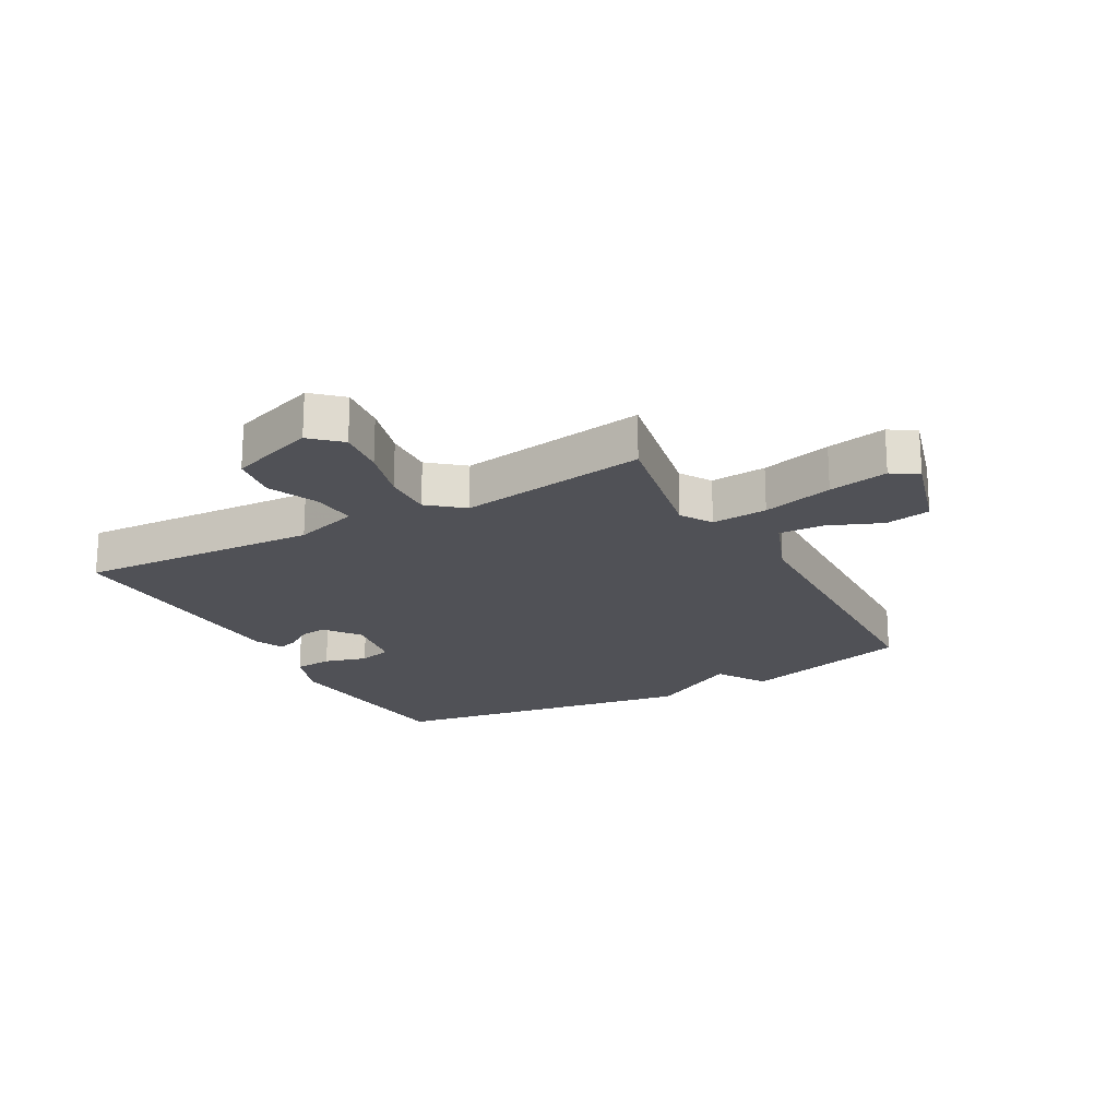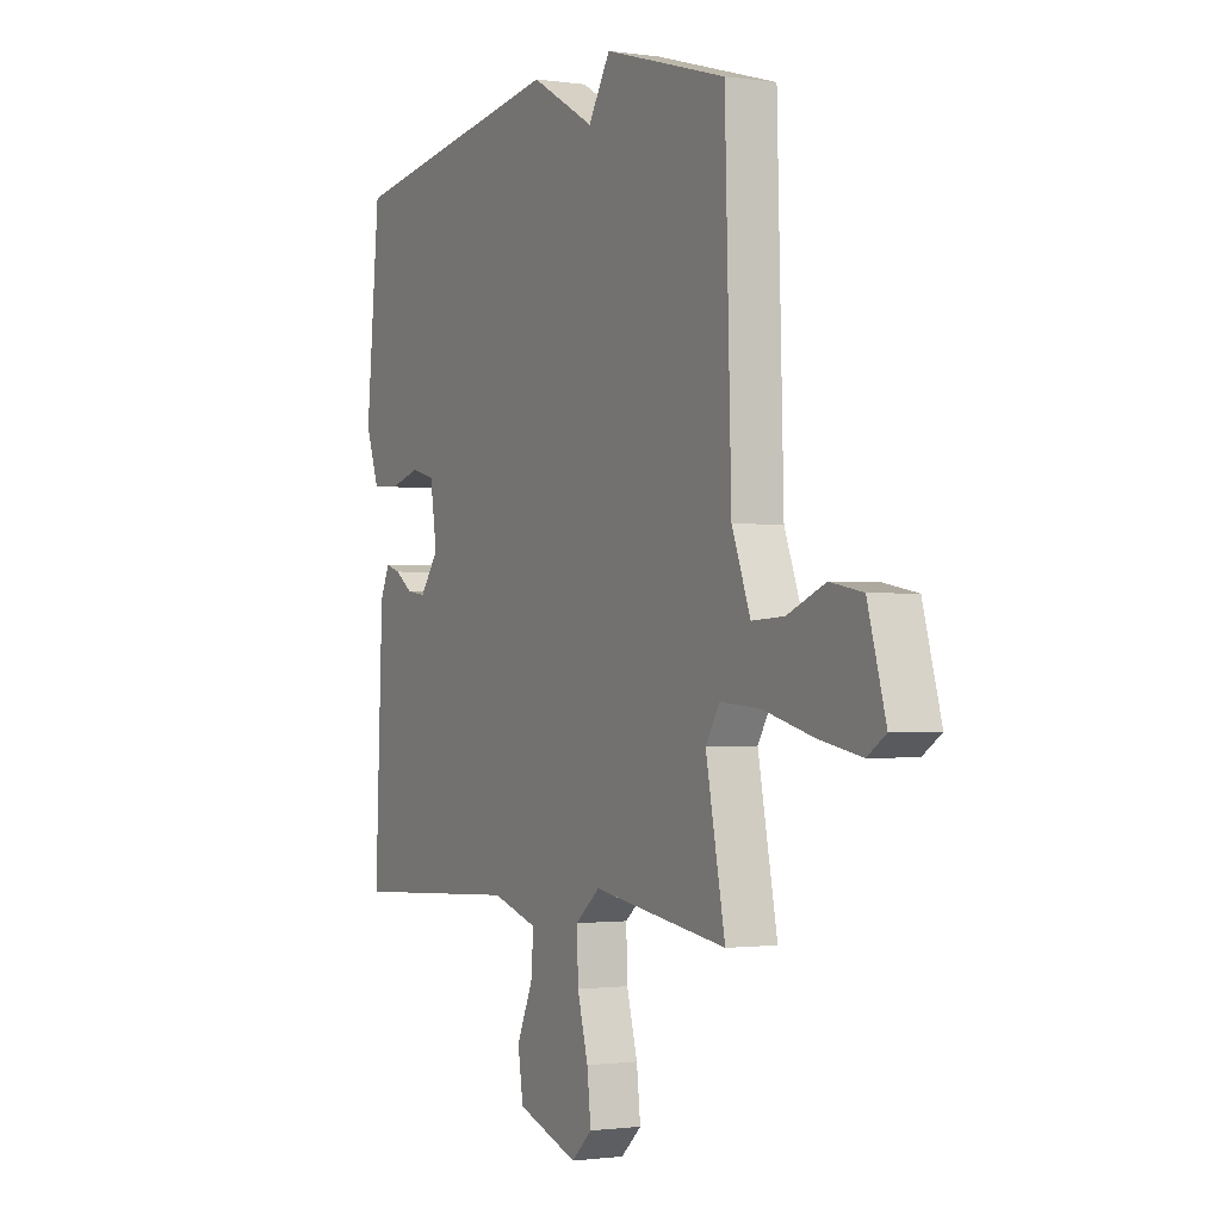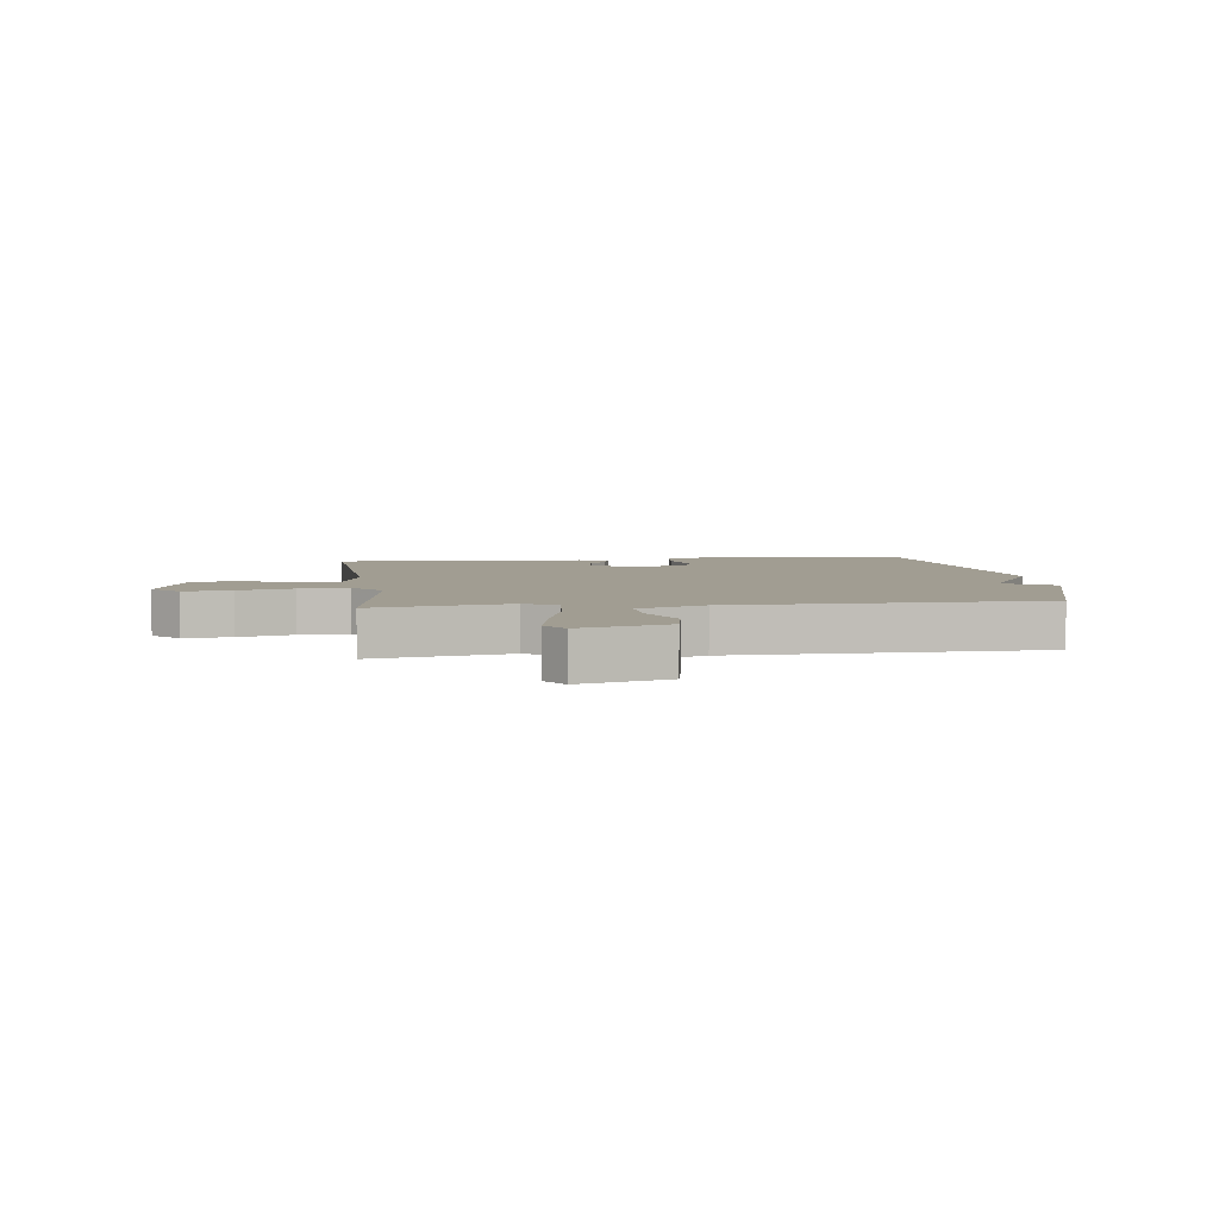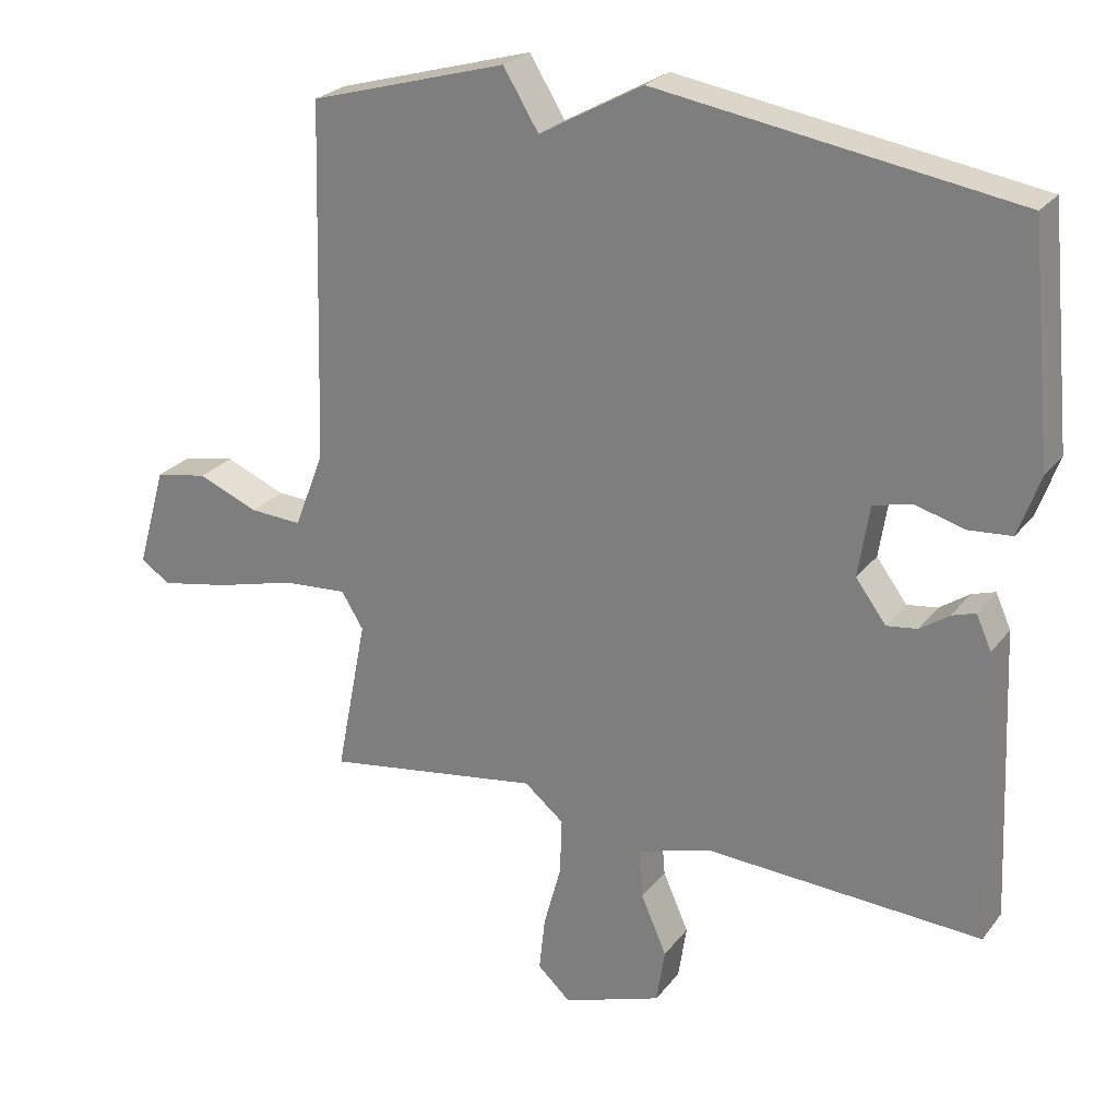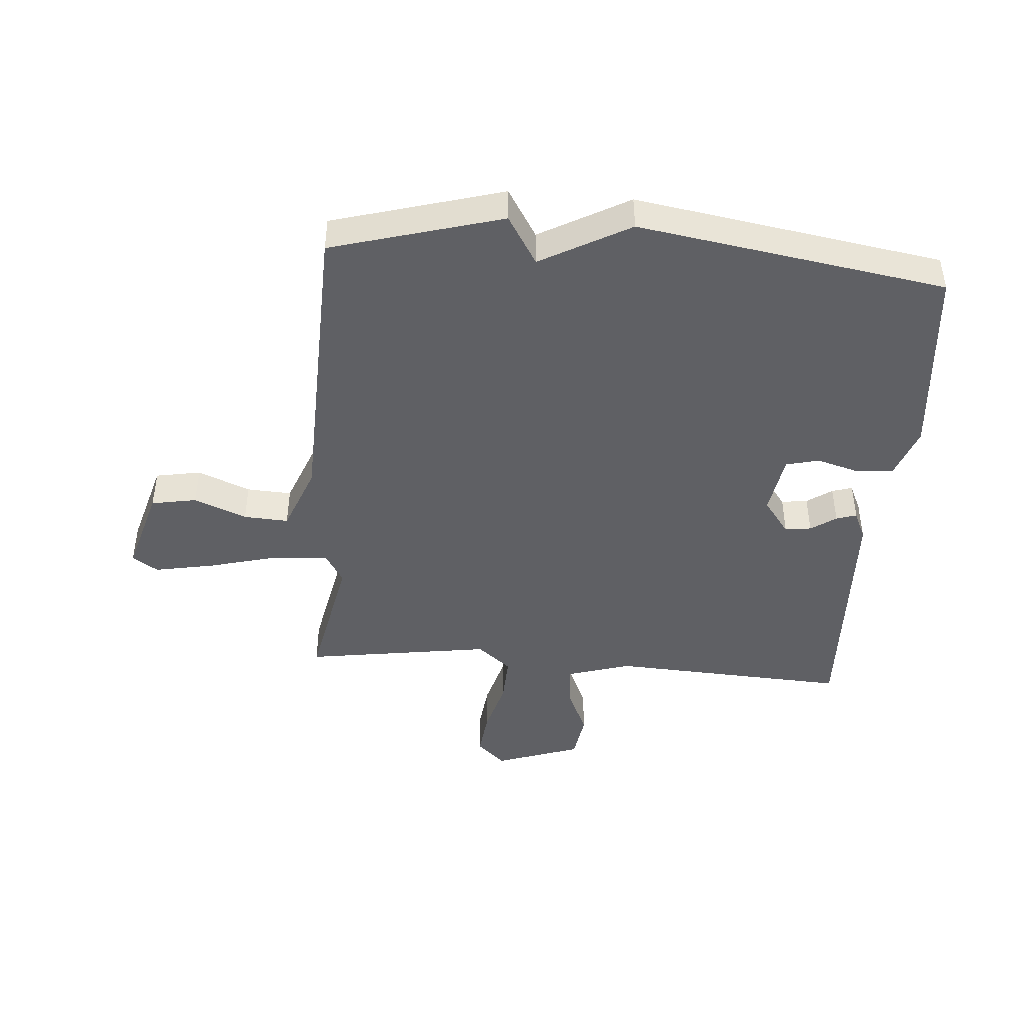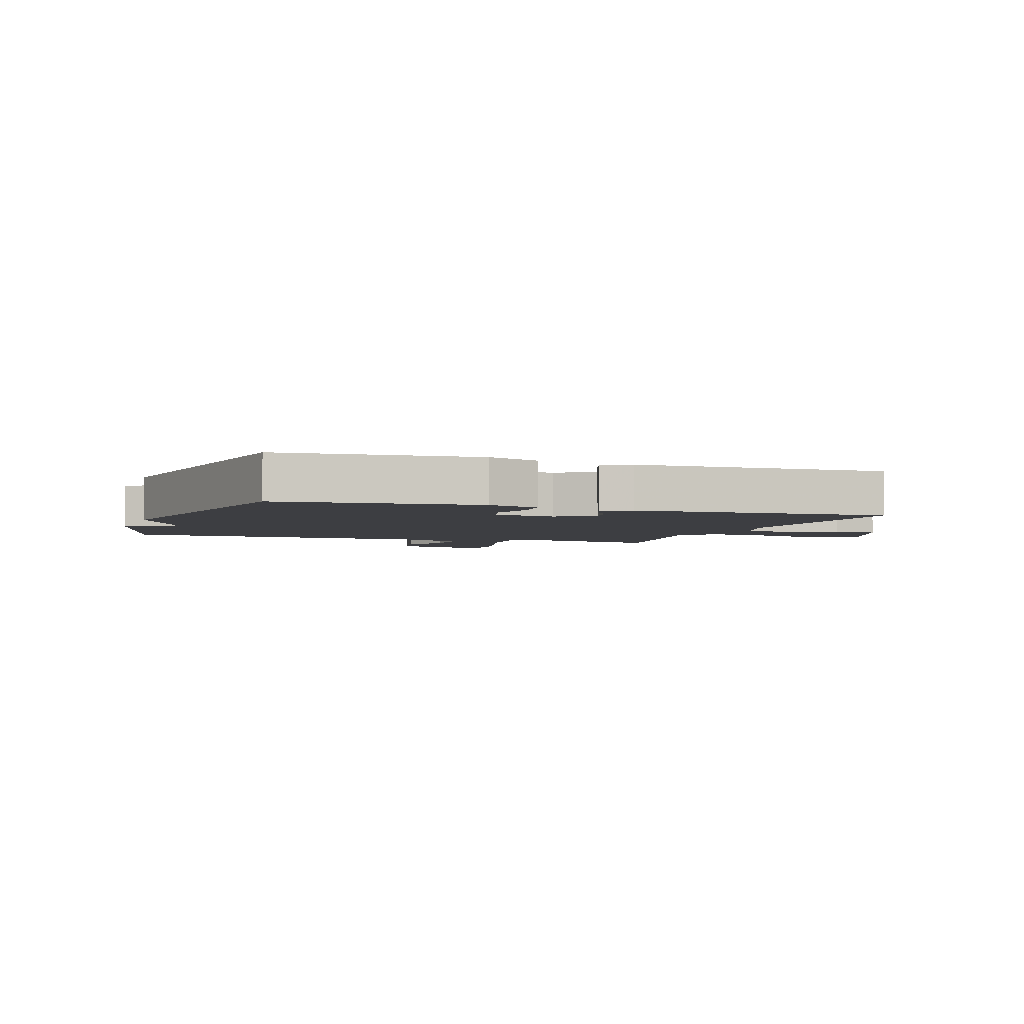
<metadata>
{"format":"obj","ext":"obj","renderer":"f3d","projection":"perspective","resolution":1024,"background":"white","views":[{"elev":-20.3,"azim":-151.2,"up":"+Y"},{"elev":-1.2,"azim":-117.9,"up":"+Z"},{"elev":4.8,"azim":-97.3,"up":"+Y"},{"elev":25.1,"azim":28.5,"up":"+Z"},{"elev":-44.4,"azim":-4.6,"up":"+Y"},{"elev":-3.5,"azim":70.5,"up":"+Y"}]}
</metadata>
<code>
v 0.5 0.07 0.5
v 0.532 0.07 0.171
v 0.501 0.07 0.084
v 0.438 0.07 0.079
v 0.367 0.07 0.099
v 0.312 0.07 0.085
v 0.296 0.07 -0.018
v 0.34 0.07 -0.077
v 0.384 0.07 -0.071
v 0.426 0.07 -0.042
v 0.46 0.07 -0.031
v 0.482 0.07 -0.08
v 0.5 0.07 -0.5
v 0.1 0.07 -0.479
v -0.007 0.07 -0.512
v -0.001 0.07 -0.583
v 0.036 0.07 -0.668
v 0.024 0.07 -0.747
v -0.119 0.07 -0.797
v -0.167 0.07 -0.753
v -0.158 0.07 -0.673
v -0.133 0.07 -0.581
v -0.13 0.07 -0.499
v -0.187 0.07 -0.452
v -0.5 0.07 -0.5
v -0.455 0.07 -0.271
v -0.487 0.07 -0.219
v -0.58 0.07 -0.226
v -0.697 0.07 -0.257
v -0.796 0.07 -0.276
v -0.839 0.07 -0.248
v -0.797 0.07 -0.101
v -0.721 0.07 -0.087
v -0.633 0.07 -0.123
v -0.558 0.07 -0.127
v -0.515 0.07 -0.015
v -0.5 0.07 0.5
v -0.215 0.07 0.582
v -0.164 0.07 0.499
v -0.015 0.07 0.582
v 0.5 0 0.5
v 0.532 0 0.171
v 0.501 0 0.084
v 0.438 0 0.079
v 0.367 0 0.099
v 0.312 0 0.085
v 0.296 0 -0.018
v 0.34 0 -0.077
v 0.384 0 -0.071
v 0.426 0 -0.042
v 0.46 0 -0.031
v 0.482 0 -0.08
v 0.5 0 -0.5
v 0.1 0 -0.479
v -0.007 0 -0.512
v -0.001 0 -0.583
v 0.036 0 -0.668
v 0.024 0 -0.747
v -0.119 0 -0.797
v -0.167 0 -0.753
v -0.158 0 -0.673
v -0.133 0 -0.581
v -0.13 0 -0.499
v -0.187 0 -0.452
v -0.5 0 -0.5
v -0.455 0 -0.271
v -0.487 0 -0.219
v -0.58 0 -0.226
v -0.697 0 -0.257
v -0.796 0 -0.276
v -0.839 0 -0.248
v -0.797 0 -0.101
v -0.721 0 -0.087
v -0.633 0 -0.123
v -0.558 0 -0.127
v -0.515 0 -0.015
v -0.5 0 0.5
v -0.215 0 0.582
v -0.164 0 0.499
v -0.015 0 0.582
f 3 4 5
f 2 3 5
f 1 2 5
f 40 1 5
f 39 40 5
f 36 37 38 39
f 39 5 6
f 36 39 6
f 35 36 6
f 32 33 34
f 31 32 34
f 30 31 34
f 29 30 34
f 28 29 34
f 27 28 34 35
f 24 25 26
f 24 26 27
f 20 21 22
f 19 20 22
f 18 19 22
f 17 18 22
f 16 17 22
f 15 16 22 23
f 14 15 23 24
f 12 13 14
f 11 12 14
f 10 11 14
f 9 10 14
f 14 24 27
f 9 14 27
f 8 9 27
f 35 6 7
f 7 8 27 35
f 45 44 43
f 45 43 42
f 45 42 41
f 45 41 80
f 45 80 79
f 79 78 77 76
f 46 45 79
f 46 79 76
f 46 76 75
f 74 73 72
f 74 72 71
f 74 71 70
f 74 70 69
f 74 69 68
f 75 74 68 67
f 66 65 64
f 67 66 64
f 62 61 60
f 62 60 59
f 62 59 58
f 62 58 57
f 62 57 56
f 63 62 56 55
f 64 63 55 54
f 54 53 52
f 54 52 51
f 54 51 50
f 54 50 49
f 67 64 54
f 67 54 49
f 67 49 48
f 47 46 75
f 75 67 48 47
f 1 41 42 2
f 2 42 43 3
f 3 43 44 4
f 4 44 45 5
f 5 45 46 6
f 6 46 47 7
f 7 47 48 8
f 8 48 49 9
f 9 49 50 10
f 10 50 51 11
f 11 51 52 12
f 12 52 53 13
f 13 53 54 14
f 14 54 55 15
f 15 55 56 16
f 16 56 57 17
f 17 57 58 18
f 18 58 59 19
f 19 59 60 20
f 20 60 61 21
f 21 61 62 22
f 22 62 63 23
f 23 63 64 24
f 24 64 65 25
f 25 65 66 26
f 26 66 67 27
f 27 67 68 28
f 28 68 69 29
f 29 69 70 30
f 30 70 71 31
f 31 71 72 32
f 32 72 73 33
f 33 73 74 34
f 34 74 75 35
f 35 75 76 36
f 36 76 77 37
f 37 77 78 38
f 38 78 79 39
f 39 79 80 40
f 40 80 41 1

</code>
